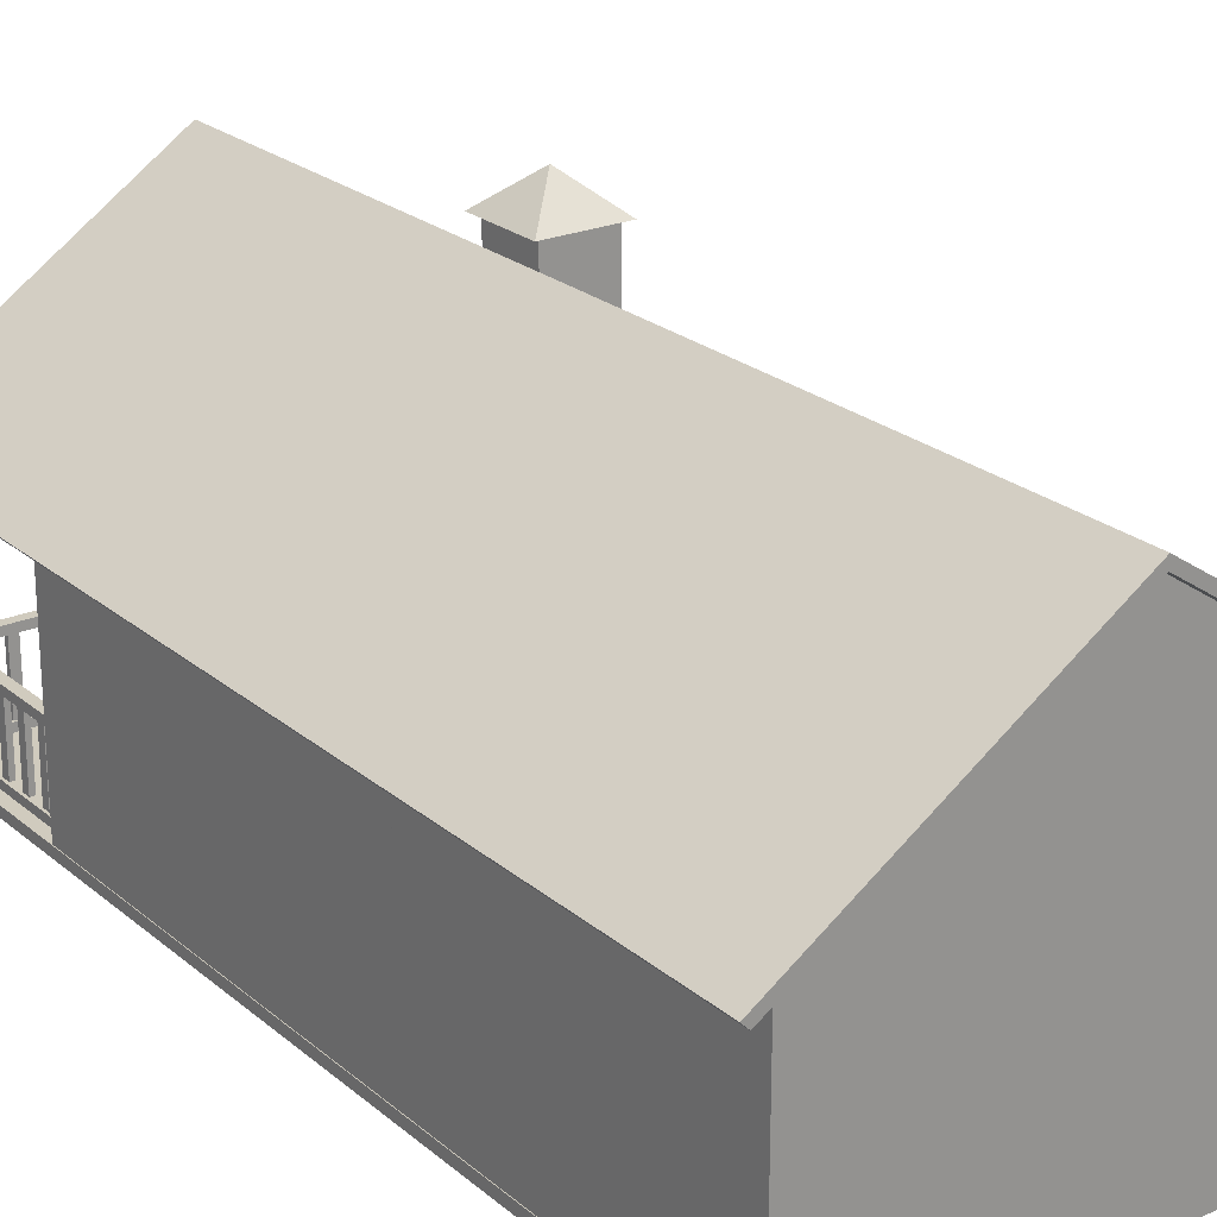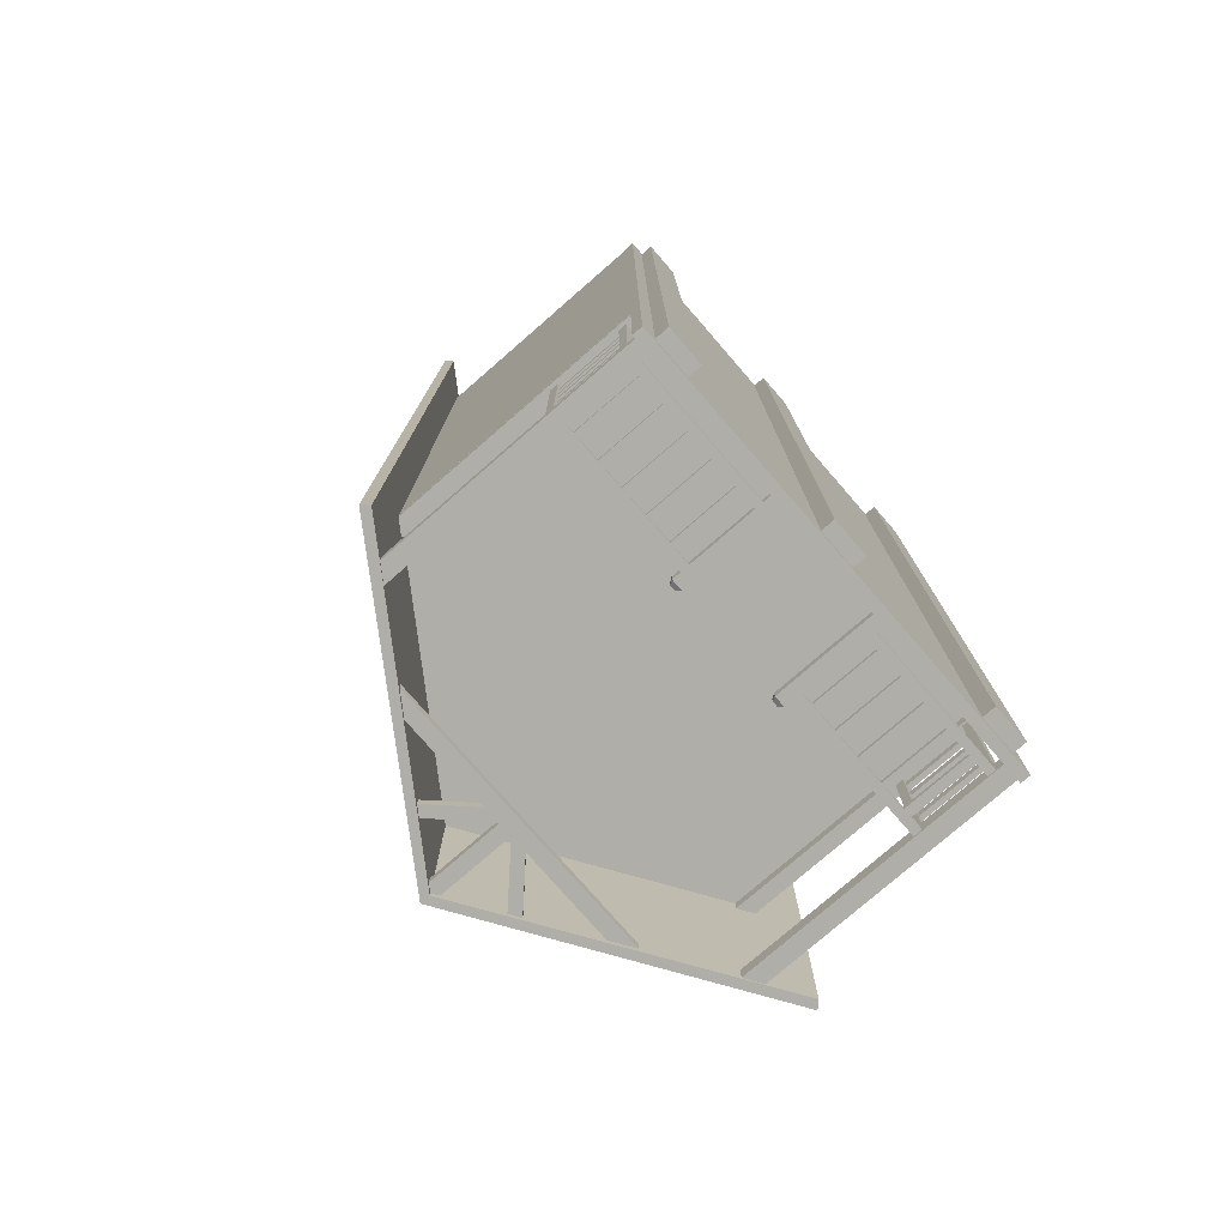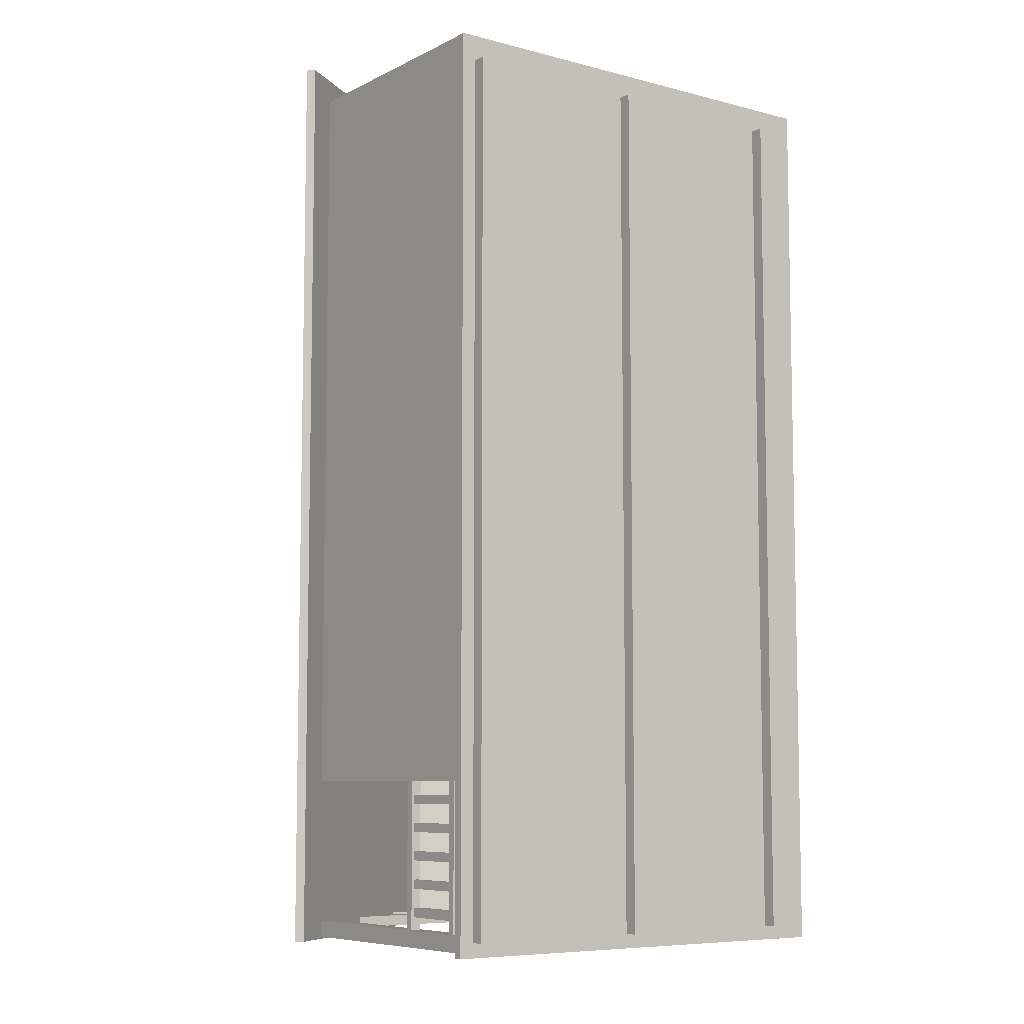
<metadata>
{"format":"obj","ext":"obj","renderer":"f3d","projection":"perspective","resolution":1024,"background":"white","views":[{"elev":23.3,"azim":-35.9,"up":"+Y"},{"elev":-77.5,"azim":-49.0,"up":"+Z"},{"elev":-7.5,"azim":-36.4,"up":"+Z"}]}
</metadata>
<code>
o Cottage
v -27.74 -0.8091 45.83
v 28.3 -0.8091 45.83
v 28.3 0.4159 45.83
v -27.74 0.4159 45.83
v 28.3 0.4159 -68.11
v -27.74 0.4159 -68.11
v 28.3 -0.8091 -68.11
v -27.74 -0.8091 -68.11
v -17.61 38.67 -65.8
v -15.12 40.42 -65.8
v -2.955 40.42 -65.8
v -2.955 38.67 -65.8
v -0.856 38.67 -65.8
v -0.856 40.42 -65.8
v 0.8397 40.42 -65.8
v 0.8397 38.67 -65.8
v 2.927 40.42 -65.8
v 2.927 38.67 -65.8
v -2.955 40.42 -67.15
v -15.12 40.42 -67.15
v -2.955 38.67 -67.15
v -17.61 38.67 -67.15
v -0.856 40.42 -67.15
v 0.8397 40.42 -67.15
v 0.8397 38.67 -67.15
v -0.856 38.67 -67.15
v 2.927 40.42 -67.15
v 2.927 38.67 -67.15
v 15.57 40.42 -65.8
v 15.57 40.42 -67.15
v 18.36 38.67 -67.15
v 18.36 38.67 -65.8
v -0.856 50.11 -65.8
v 0.8397 50.11 -65.8
v 0.8397 50.11 -67.15
v -0.856 50.11 -67.15
v 6.595 46.03 -65.8
v 8.311 45.61 -65.8
v 8.311 45.61 -67.15
v 6.595 46.03 -67.15
v -7.892 45.49 -65.8
v -6.443 45.99 -65.8
v -6.443 45.99 -67.15
v -7.892 45.49 -67.15
v 21.47 -2.505 42.61
v 26.12 -2.505 42.61
v 26.12 -0.8499 42.61
v 21.47 -0.8499 42.61
v 21.47 -0.8499 -66.3
v 26.12 -0.8499 -66.3
v 26.12 -2.505 -66.3
v 21.47 -2.505 -66.3
v -2.322 -2.505 42.61
v 2.325 -2.505 42.61
v 2.325 -0.8499 42.61
v -2.322 -0.8499 42.61
v -2.322 -0.8499 -66.3
v 2.325 -0.8499 -66.3
v 2.325 -2.505 -66.3
v -2.322 -2.505 -66.3
v -25.96 -2.505 42.61
v -21.31 -2.505 42.61
v -21.31 -0.8499 42.61
v -25.96 -0.8499 42.61
v -25.96 -0.8499 -66.3
v -21.31 -0.8499 -66.3
v -21.31 -2.505 -66.3
v -25.96 -2.505 -66.3
v 32.5 28.76 48.78
v 0.02771 50.07 48.78
v 0.02771 50.07 -67.81
v 32.5 28.76 -67.81
v 33.31 29.59 -67.81
v 0.0293 51.3 -67.81
v 0.0293 51.3 48.78
v 33.31 29.59 48.78
v -31.64 28.83 48.78
v -31.64 28.83 -67.81
v -32.45 29.67 -67.81
v -32.45 29.67 48.78
v 28.21 31.78 -45.71
v 6.636 45.78 -45.71
v 6.636 45 -45.71
v 6.631 34.95 -45.71
v 6.63 31.78 -45.71
v -27.61 31.78 -45.71
v -27.61 31.78 45.83
v -6.701 45.62 45.83
v 0.02901 50.07 45.83
v 0.02901 50.07 -45.71
v -6.679 45.63 -45.71
v -6.674 31.78 45.83
v -6.68 34.98 45.83
v -6.7 44.93 45.83
v 28.21 31.78 45.83
v 6.642 45.78 45.83
v -6.679 44.97 -45.71
v -6.673 31.78 -45.71
v -6.674 34.99 -45.71
v 5.081 36.13 -45.71
v 5.085 43.83 -45.71
v -5.123 43.81 -45.71
v -5.12 36.15 -45.71
v 6.642 44.99 45.83
v 6.637 31.78 45.83
v 6.638 34.96 45.83
v -5.125 36.14 45.83
v 5.086 36.13 45.83
v 5.089 43.82 45.83
v -5.14 43.77 45.83
v -6.67 7e-06 -45.71
v -6.67 5.8 -45.71
v -11.42 5.8 -45.71
v -23.1 5.8 -45.71
v -27.66 5.8 -45.71
v -27.66 7e-06 -45.71
v -6.67 5.8 45.83
v -27.66 5.8 45.83
v -27.66 -7e-06 45.83
v -6.67 -7e-06 45.83
v -27.66 5.8 -29.71
v -27.66 5.8 -15.75
v -27.66 5.8 16.19
v -27.66 5.8 29.86
v 28.16 5.8 29.86
v 28.16 5.8 45.83
v 28.16 -7e-06 45.83
v 28.16 7e-06 -45.71
v 28.16 5.8 -45.71
v 28.16 5.8 -29.71
v 28.16 5.8 -15.75
v 28.16 5.8 16.19
v 28.16 31.78 29.86
v 28.16 31.78 45.83
v 28.16 22.68 45.83
v 28.16 22.68 29.86
v 28.16 22.68 16.19
v 28.16 22.68 -15.75
v 28.16 22.68 -29.71
v 28.16 22.68 -45.71
v 28.16 31.78 -45.71
v 28.16 31.78 -29.71
v 28.16 31.78 -15.75
v 28.16 31.78 16.19
v -27.66 31.78 45.83
v -27.66 22.68 45.83
v -6.67 22.68 45.83
v 6.644 22.68 45.83
v -27.66 22.68 29.86
v -27.66 22.68 16.19
v -27.66 22.68 -15.75
v -27.66 22.68 -29.71
v -27.66 22.68 -45.71
v -27.66 31.78 -45.71
v -27.66 31.78 -29.71
v -27.66 31.78 -15.75
v -27.66 31.78 16.19
v -27.66 31.78 29.86
v -23.1 22.68 -45.71
v -11.42 22.68 -45.71
v -6.67 22.68 -45.71
v 6.644 22.68 -45.71
v 11.66 22.68 -45.71
v 23.16 22.68 -45.71
v 23.16 5.8 -45.71
v 11.66 5.8 -45.71
v 6.644 5.8 -45.71
v 6.644 7e-06 -45.71
v 6.644 5.8 45.83
v 6.644 -7e-06 45.83
v 27.86 10.47 -65.54
v 26.63 10.47 -65.54
v 26.63 10.47 -47.24
v 27.86 10.47 -47.24
v 26.63 11.47 -65.54
v 26.63 11.47 -47.24
v 27.86 11.47 -65.54
v 27.86 11.47 -47.24
v 27.86 1.436 -65.54
v 26.63 1.436 -65.54
v 26.63 1.436 -47.24
v 27.86 1.436 -47.24
v 26.63 2.404 -65.54
v 26.63 2.404 -47.24
v 27.86 2.404 -65.54
v 27.86 2.404 -47.24
v 27.57 2.303 -63.88
v 27.57 2.303 -62.77
v 27.57 10.59 -62.77
v 27.57 10.59 -63.88
v 26.96 10.59 -63.88
v 26.96 10.59 -62.77
v 26.96 2.303 -62.77
v 26.96 2.303 -63.88
v 27.57 2.303 -60.43
v 27.57 2.303 -59.31
v 27.57 10.59 -59.31
v 27.57 10.59 -60.43
v 26.96 10.59 -60.43
v 26.96 10.59 -59.31
v 26.96 2.303 -59.31
v 26.96 2.303 -60.43
v 27.57 2.303 -56.97
v 27.57 2.303 -55.85
v 27.57 10.59 -55.85
v 27.57 10.59 -56.97
v 26.96 10.59 -56.97
v 26.96 10.59 -55.85
v 26.96 2.303 -55.85
v 26.96 2.303 -56.97
v 27.57 2.303 -53.51
v 27.57 2.303 -52.39
v 27.57 10.59 -52.39
v 27.57 10.59 -53.51
v 26.96 10.59 -53.51
v 26.96 10.59 -52.39
v 26.96 2.303 -52.39
v 26.96 2.303 -53.51
v 27.57 2.303 -50.05
v 27.57 2.303 -48.93
v 27.57 10.59 -48.93
v 27.57 10.59 -50.05
v 26.96 10.59 -50.05
v 26.96 10.59 -48.93
v 26.96 2.303 -48.93
v 26.96 2.303 -50.05
v 6.772 0.1654 -66.04
v 8.154 0.1654 -66.04
v 8.154 1.436 -66.04
v 8.154 2.404 -66.04
v 8.154 10.47 -66.04
v 8.154 11.47 -66.04
v 8.154 12.54 -66.04
v 6.772 12.54 -66.04
v 7.072 13.06 -66.31
v 7.072 13.06 -67
v 7.855 13.06 -67
v 7.855 13.06 -66.31
v 8.154 1.436 -67.27
v 8.154 2.404 -67.27
v 8.154 10.47 -67.27
v 8.154 11.47 -67.27
v 8.154 12.54 -67.27
v 6.772 12.54 -67.27
v 6.772 0.1654 -67.27
v 8.154 0.1654 -67.27
v 26.14 10.47 -66.04
v 26.14 10.47 -67.27
v 26.14 11.47 -67.27
v 26.14 11.47 -66.04
v 26.14 1.436 -66.04
v 26.14 1.436 -67.27
v 26.14 2.404 -67.27
v 26.14 2.404 -66.04
v 9.777 2.303 -66.33
v 9.777 10.59 -66.33
v 10.87 10.59 -66.33
v 10.87 2.303 -66.33
v 9.777 10.59 -66.94
v 9.777 2.303 -66.94
v 10.87 2.303 -66.94
v 10.87 10.59 -66.94
v 13.18 2.303 -66.33
v 13.18 10.59 -66.33
v 14.27 10.59 -66.33
v 14.27 2.303 -66.33
v 13.18 10.59 -66.94
v 13.18 2.303 -66.94
v 14.27 2.303 -66.94
v 14.27 10.59 -66.94
v 16.58 2.303 -66.33
v 16.58 10.59 -66.33
v 17.67 10.59 -66.33
v 17.67 2.303 -66.33
v 16.58 10.59 -66.94
v 16.58 2.303 -66.94
v 17.67 2.303 -66.94
v 17.67 10.59 -66.94
v 19.98 2.303 -66.33
v 19.98 10.59 -66.33
v 21.07 10.59 -66.33
v 21.07 2.303 -66.33
v 19.98 10.59 -66.94
v 19.98 2.303 -66.94
v 21.07 2.303 -66.94
v 21.07 10.59 -66.94
v 23.38 2.303 -66.33
v 23.38 10.59 -66.33
v 24.47 10.59 -66.33
v 24.47 2.303 -66.33
v 23.38 10.59 -66.94
v 23.38 2.303 -66.94
v 24.47 2.303 -66.94
v 24.47 10.59 -66.94
v -6.698 0.1654 -66.04
v -6.698 12.54 -66.04
v -8.079 12.54 -66.04
v -8.079 11.47 -66.04
v -8.079 10.47 -66.04
v -8.079 2.404 -66.04
v -8.079 1.436 -66.04
v -8.079 0.1654 -66.04
v -6.997 13.06 -66.31
v -7.78 13.06 -66.31
v -7.78 13.06 -67
v -6.997 13.06 -67
v -8.079 1.436 -67.27
v -8.079 0.1654 -67.27
v -6.698 0.1654 -67.27
v -6.698 12.54 -67.27
v -8.079 12.54 -67.27
v -8.079 11.47 -67.27
v -8.079 10.47 -67.27
v -8.079 2.404 -67.27
v -26.06 10.47 -67.27
v -26.06 10.47 -66.04
v -26.06 11.47 -67.27
v -26.06 11.47 -66.04
v -26.06 1.436 -67.27
v -26.06 1.436 -66.04
v -26.06 2.404 -67.27
v -26.06 2.404 -66.04
v -9.702 2.303 -66.33
v -10.8 2.303 -66.33
v -10.8 10.59 -66.33
v -9.702 10.59 -66.33
v -9.702 10.59 -66.94
v -10.8 10.59 -66.94
v -10.8 2.303 -66.94
v -9.702 2.303 -66.94
v -13.1 2.303 -66.33
v -14.2 2.303 -66.33
v -14.2 10.59 -66.33
v -13.1 10.59 -66.33
v -13.1 10.59 -66.94
v -14.2 10.59 -66.94
v -14.2 2.303 -66.94
v -13.1 2.303 -66.94
v -16.5 2.303 -66.33
v -17.6 2.303 -66.33
v -17.6 10.59 -66.33
v -16.5 10.59 -66.33
v -16.5 10.59 -66.94
v -17.6 10.59 -66.94
v -17.6 2.303 -66.94
v -16.5 2.303 -66.94
v -19.9 2.303 -66.33
v -21 2.303 -66.33
v -21 10.59 -66.33
v -19.9 10.59 -66.33
v -19.9 10.59 -66.94
v -21 10.59 -66.94
v -21 2.303 -66.94
v -19.9 2.303 -66.94
v -23.3 2.303 -66.33
v -24.4 2.303 -66.33
v -24.4 10.59 -66.33
v -23.3 10.59 -66.33
v -23.3 10.59 -66.94
v -24.4 10.59 -66.94
v -24.4 2.303 -66.94
v -23.3 2.303 -66.94
v -26 10.47 -65.54
v -27.23 10.47 -65.54
v -27.23 10.47 -47.24
v -26 10.47 -47.24
v -27.23 11.47 -65.54
v -27.23 11.47 -47.24
v -26 11.47 -65.54
v -26 11.47 -47.24
v -26 1.436 -65.54
v -27.23 1.436 -65.54
v -27.23 1.436 -47.24
v -26 1.436 -47.24
v -27.23 2.404 -65.54
v -27.23 2.404 -47.24
v -26 2.404 -65.54
v -26 2.404 -47.24
v -26.29 2.303 -63.88
v -26.29 2.303 -62.77
v -26.29 10.59 -62.77
v -26.29 10.59 -63.88
v -26.9 10.59 -63.88
v -26.9 10.59 -62.77
v -26.9 2.303 -62.77
v -26.9 2.303 -63.88
v -26.29 2.303 -60.43
v -26.29 2.303 -59.31
v -26.29 10.59 -59.31
v -26.29 10.59 -60.43
v -26.9 10.59 -60.43
v -26.9 10.59 -59.31
v -26.9 2.303 -59.31
v -26.9 2.303 -60.43
v -26.29 2.303 -56.97
v -26.29 2.303 -55.85
v -26.29 10.59 -55.85
v -26.29 10.59 -56.97
v -26.9 10.59 -56.97
v -26.9 10.59 -55.85
v -26.9 2.303 -55.85
v -26.9 2.303 -56.97
v -26.29 2.303 -53.51
v -26.29 2.303 -52.39
v -26.29 10.59 -52.39
v -26.29 10.59 -53.51
v -26.9 10.59 -53.51
v -26.9 10.59 -52.39
v -26.9 2.303 -52.39
v -26.9 2.303 -53.51
v -26.29 2.303 -50.05
v -26.29 2.303 -48.93
v -26.29 10.59 -48.93
v -26.29 10.59 -50.05
v -26.9 10.59 -50.05
v -26.9 10.59 -48.93
v -26.9 2.303 -48.93
v -26.9 2.303 -50.05
v 26 0.4107 -65.46
v 28.04 0.4107 -65.46
v 28.04 31.9 -65.46
v 26 33.19 -65.46
v 26 33.19 -67.54
v 26 0.4107 -67.54
v 28.04 0.4107 -67.54
v 28.04 31.9 -67.54
v -25.24 0.4107 -67.54
v -27.27 0.4107 -67.54
v -27.27 31.9 -67.54
v -25.24 33.19 -67.54
v -25.24 33.19 -65.46
v -25.24 0.4107 -65.46
v -27.27 0.4107 -65.46
v -27.27 31.9 -65.46
v 26.43 32.75 -47.29
v 26.43 0.1847 -47.29
v 28.2 0.1847 -47.29
v 28.2 31.71 -47.29
v 28.2 0.1847 -45.69
v 28.2 31.71 -45.69
v 26.43 0.1847 -45.69
v 26.43 32.75 -45.69
v -25.88 0.1847 -47.29
v -27.65 0.1847 -47.29
v -27.65 31.71 -47.29
v -25.88 32.75 -47.29
v -27.65 0.1847 -45.69
v -27.65 31.71 -45.69
v -25.88 0.1847 -45.69
v -25.88 32.75 -45.69
v 2.334 49.69 -21.13
v 9.929 44.67 -21.13
v 9.929 53.14 -21.13
v 2.334 53.14 -21.13
v 2.334 53.14 -28.69
v 2.334 49.69 -28.69
v 9.929 44.67 -28.69
v 9.929 53.14 -28.69
v 1.333 52.79 -29.51
v 1.333 52.79 -20.19
v 5.996 56.8 -24.85
v 10.66 52.79 -20.19
v 10.66 52.79 -29.51
f 1 2 3 4
f 4 3 5 6
f 6 5 7 8
f 8 7 2 1
f 2 7 5 3
f 8 1 4 6
f 10 11 19 20
f 17 29 30 27
f 15 24 35 34
f 23 14 33 36
f 17 27 39 38
f 24 15 37 40
f 14 23 43 42
f 19 11 41 44
f 45 46 47 48
f 49 50 51 52
f 52 51 46 45
f 46 51 50 47
f 52 45 48 49
f 53 54 55 56
f 57 58 59 60
f 60 59 54 53
f 54 59 58 55
f 60 53 56 57
f 61 62 63 64
f 65 66 67 68
f 68 67 62 61
f 62 67 66 63
f 68 61 64 65
f 69 70 71 72
f 72 73 74 71
f 73 74 75 76
f 76 75 70 69
f 76 69 72 73
f 70 77 78 71
f 71 74 79 78
f 74 79 80 75
f 75 80 77 70
f 77 80 79 78
f 86 87 88 89 90 91
f 95 81 82 90 89 96
f 171 172 173 174
f 172 175 176 173
f 175 177 178 176
f 177 178 174 171
f 179 180 181 182
f 180 183 184 181
f 183 185 186 184
f 185 186 182 179
f 187 188 189 190
f 191 192 193 194
f 188 193 192 189
f 194 187 190 191
f 195 196 197 198
f 199 200 201 202
f 196 201 200 197
f 202 195 198 199
f 203 204 205 206
f 207 208 209 210
f 204 209 208 205
f 210 203 206 207
f 211 212 213 214
f 215 216 217 218
f 212 217 216 213
f 218 211 214 215
f 219 220 221 222
f 223 224 225 226
f 220 225 224 221
f 226 219 222 223
f 235 236 237 238
f 228 229 239 246
f 245 244 234 227
f 234 233 238 235
f 233 238 237 243
f 243 237 236 244
f 244 236 235 234
f 232 233 243 242
f 230 231 241 240
f 231 247 248 241
f 242 249 250 232
f 229 251 252 239
f 240 253 254 230
f 255 256 257 258
f 259 260 261 262
f 258 257 262 261
f 260 259 256 255
f 263 264 265 266
f 267 268 269 270
f 266 265 270 269
f 268 267 264 263
f 271 272 273 274
f 275 276 277 278
f 274 273 278 277
f 276 275 272 271
f 279 280 281 282
f 283 284 285 286
f 282 281 286 285
f 284 283 280 279
f 287 288 289 290
f 291 292 293 294
f 290 289 294 293
f 292 291 288 287
f 303 304 305 306
f 302 308 307 301
f 309 295 296 310
f 296 303 304 297
f 297 311 305 304
f 311 310 306 305
f 310 296 303 306
f 298 312 311 297
f 300 314 313 299
f 299 313 315 316
f 312 298 318 317
f 301 307 319 320
f 314 300 322 321
f 323 324 325 326
f 327 328 329 330
f 324 329 328 325
f 330 323 326 327
f 331 332 333 334
f 335 336 337 338
f 332 337 336 333
f 338 331 334 335
f 339 340 341 342
f 343 344 345 346
f 340 345 344 341
f 346 339 342 343
f 347 348 349 350
f 351 352 353 354
f 348 353 352 349
f 354 347 350 351
f 355 356 357 358
f 359 360 361 362
f 356 361 360 357
f 362 355 358 359
f 363 364 365 366
f 364 367 368 365
f 367 369 370 368
f 369 370 366 363
f 371 372 373 374
f 372 375 376 373
f 375 377 378 376
f 377 378 374 371
f 379 380 381 382
f 383 384 385 386
f 380 385 384 381
f 386 379 382 383
f 387 388 389 390
f 391 392 393 394
f 388 393 392 389
f 394 387 390 391
f 395 396 397 398
f 399 400 401 402
f 396 401 400 397
f 402 395 398 399
f 403 404 405 406
f 407 408 409 410
f 404 409 408 405
f 410 403 406 407
f 411 412 413 414
f 415 416 417 418
f 412 417 416 413
f 418 411 414 415
f 419 420 421 422
f 423 424 425 426
f 420 425 426 421
f 424 419 422 423
f 427 428 429 430
f 431 432 433 434
f 428 433 434 429
f 432 427 430 431
f 435 436 437 438
f 439 437 438 440
f 436 441 442 435
f 443 444 445 446
f 444 447 448 445
f 449 443 446 450
f 451 452 453 454
f 455 456 457 458
f 452 457 458 453
f 456 451 454 455
f 459 460 461
f 460 462 461
f 462 463 461
f 463 459 461
f 9 10 11 12
f 13 14 15 16
f 16 15 17 18
f 20 19 21 22
f 23 24 25 26
f 24 27 28 25
f 22 21 12 9
f 26 25 16 13
f 25 28 18 16
f 21 19 23 26
f 12 21 26 13
f 11 14 13 12
f 28 27 30 31
f 18 28 31 32
f 17 29 32 18
f 14 33 34 15
f 24 23 36 35
f 15 37 38 17
f 27 24 40 39
f 11 41 42 14
f 23 19 44 43
f 81 82 83 84 85
f 87 92 93 94 88
f 83 82 90 91 97
f 98 99 97 91 86
f 100 101 102 103
f 85 84 99 98
f 94 104 96 89 88
f 105 95 96 104 106
f 92 105 106 93
f 107 108 109 110
f 84 100 103 99
f 99 103 102 97
f 97 102 101 83
f 83 101 100 84
f 93 106 108 107
f 106 104 109 108
f 104 94 110 109
f 94 93 107 110
f 111 112 113 114 115 116
f 117 118 119 120
f 116 115 121 122 123 124 118 119
f 125 126 127 128 129 130 131 132
f 133 134 135 136 137 138 139 140 141 142 143 144
f 134 145 146 147 148 135
f 149 150 151 152 153 154 155 156 157 158 145 146
f 159 160 161 162 163 164 140 141 154 153
f 128 129 165 166 167 168
f 126 169 170 127
f 167 162 161 112 111 168
f 117 120 170 169 148 147
f 126 125 136 135
f 135 148 169 126
f 147 146 118 117
f 124 149 146 118
f 159 153 115 114
f 163 162 167 166
f 129 140 164 165
f 164 163 166 165
f 112 161 160 113
f 160 159 114 113
f 115 153 152 121
f 139 130 129 140
f 121 152 151 122
f 138 131 130 139
f 122 151 150 123
f 137 132 131 138
f 123 150 149 124
f 136 125 132 137
f 227 228 229 230 231 232 233 234
f 239 240 241 242 243 244 245 246
f 241 248 249 242
f 232 231 247 250
f 239 252 253 240
f 230 229 251 254
f 295 296 297 298 299 300 301 302
f 307 308 309 310 311 312 313 314
f 313 312 317 315
f 298 318 316 299
f 307 314 321 319
f 300 322 320 301

</code>
